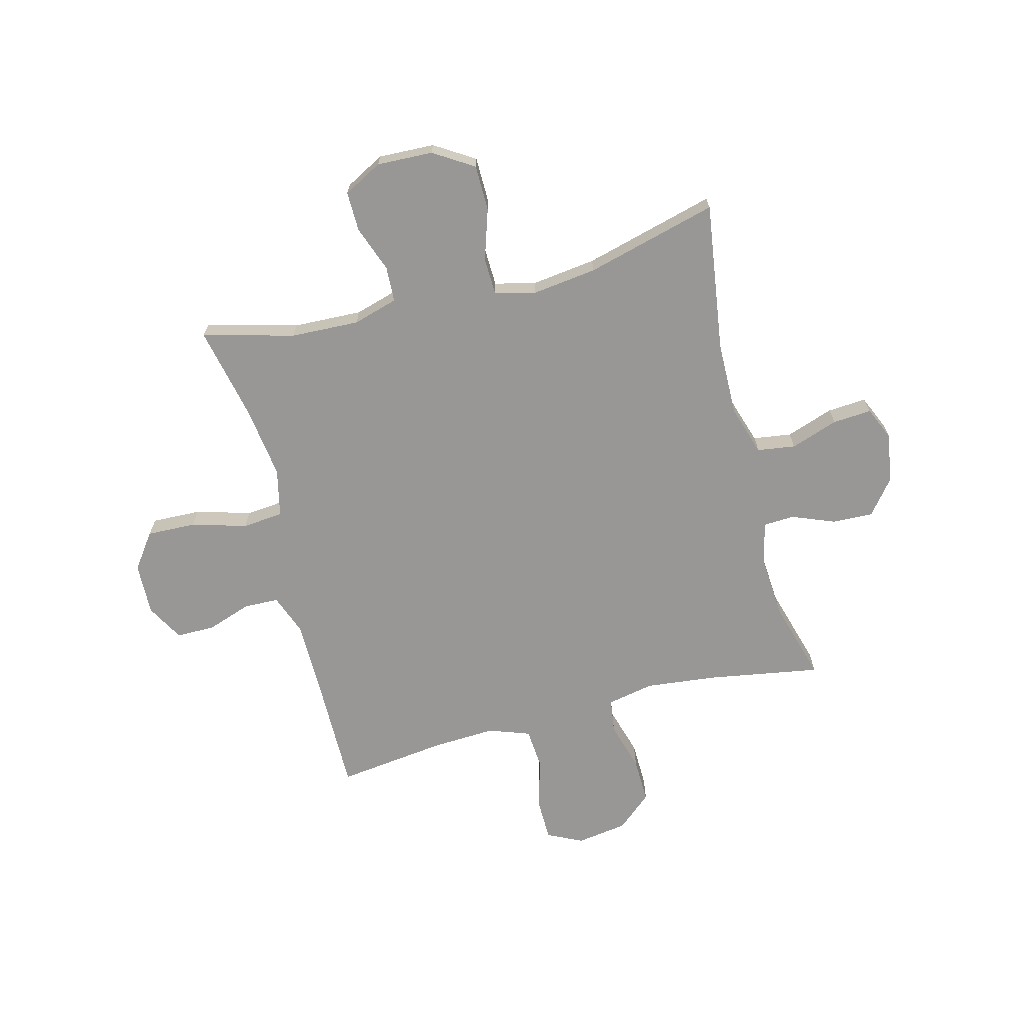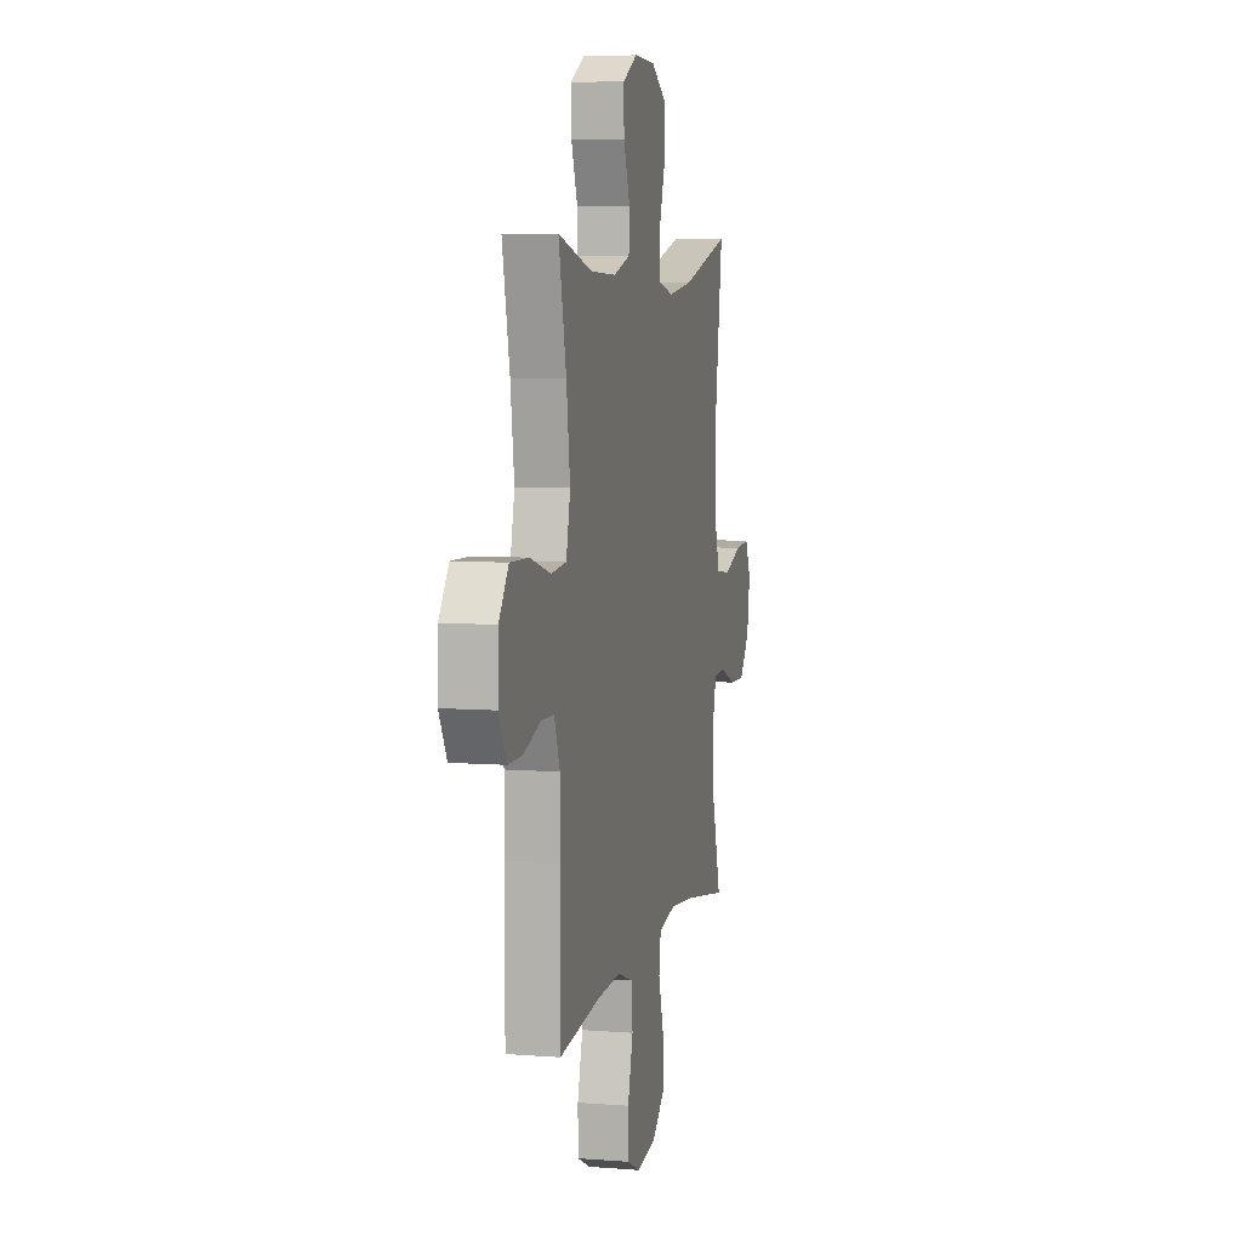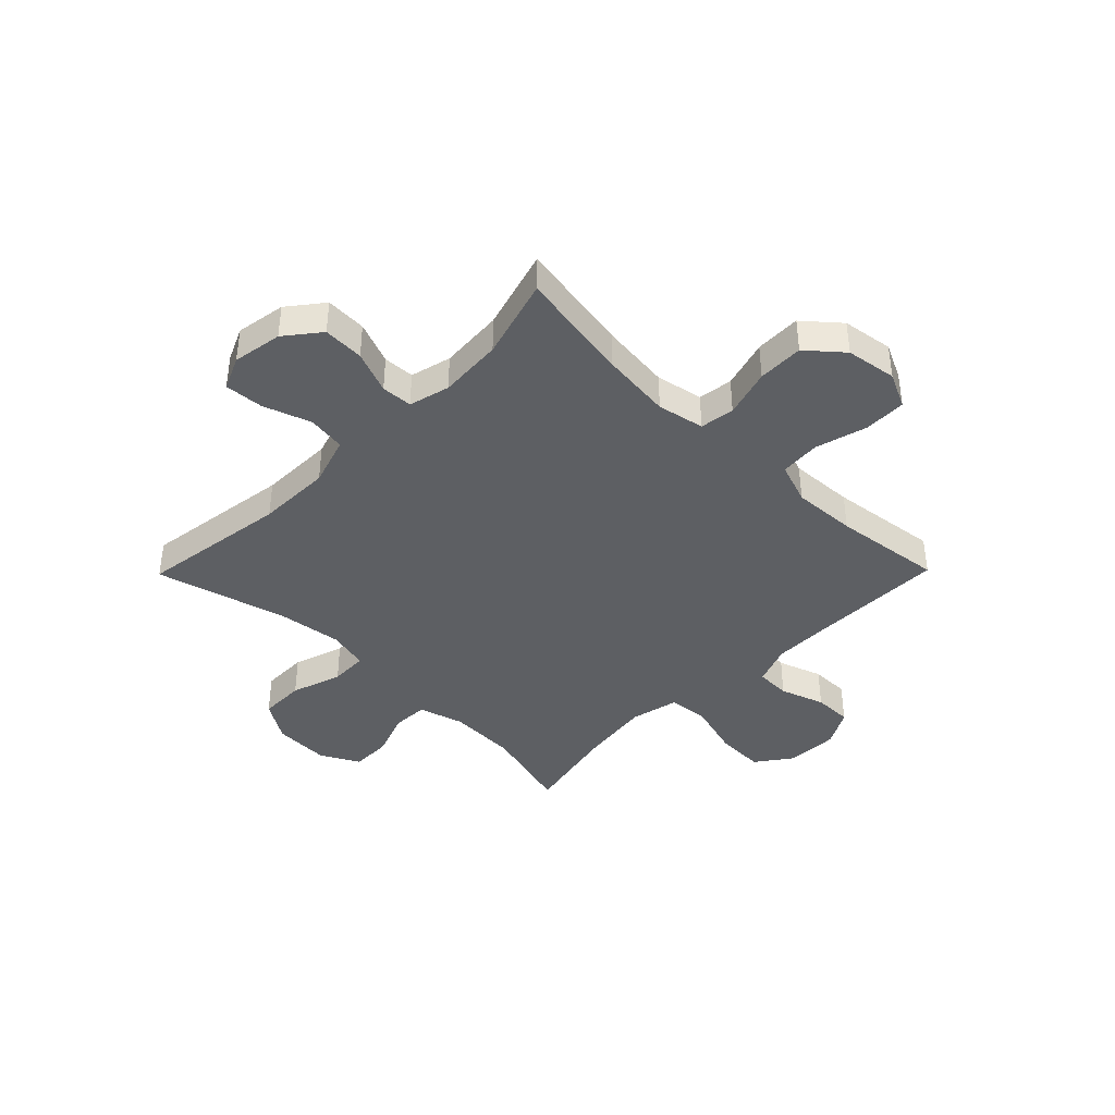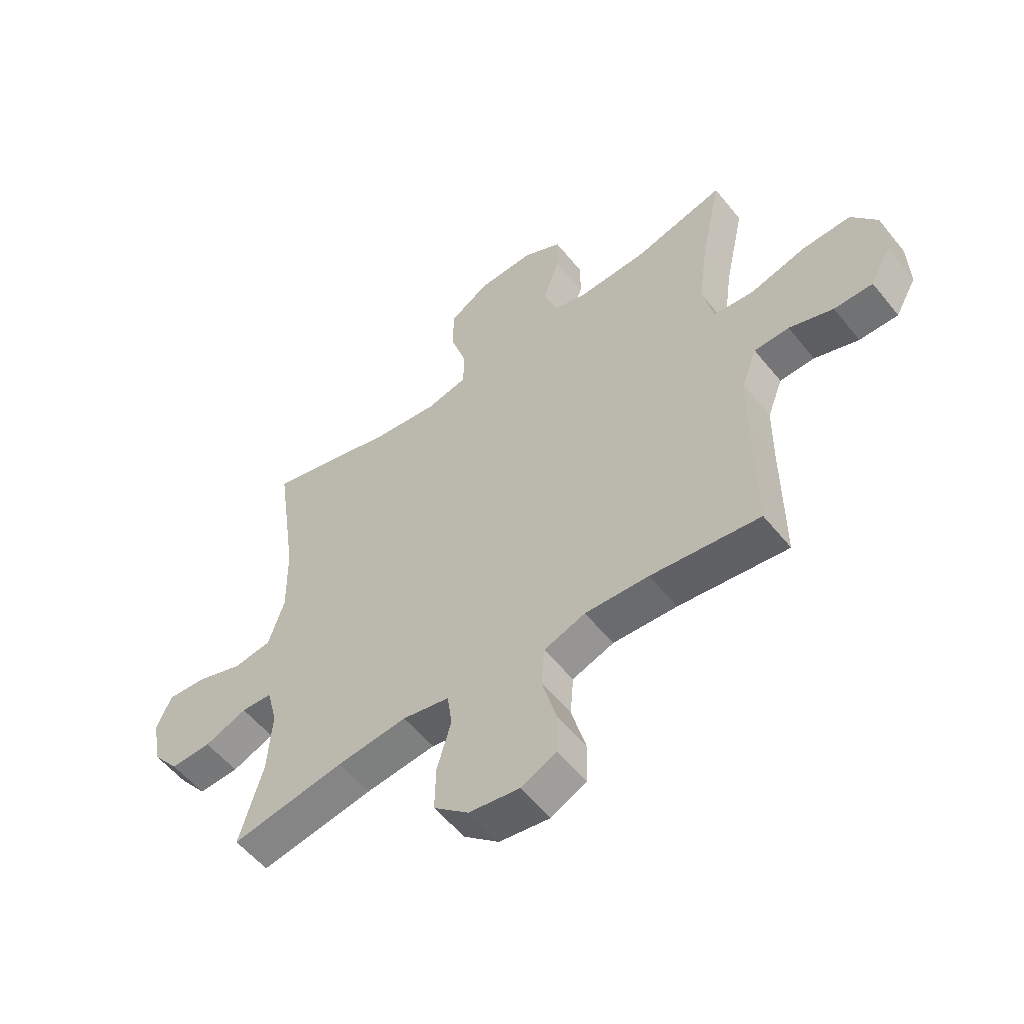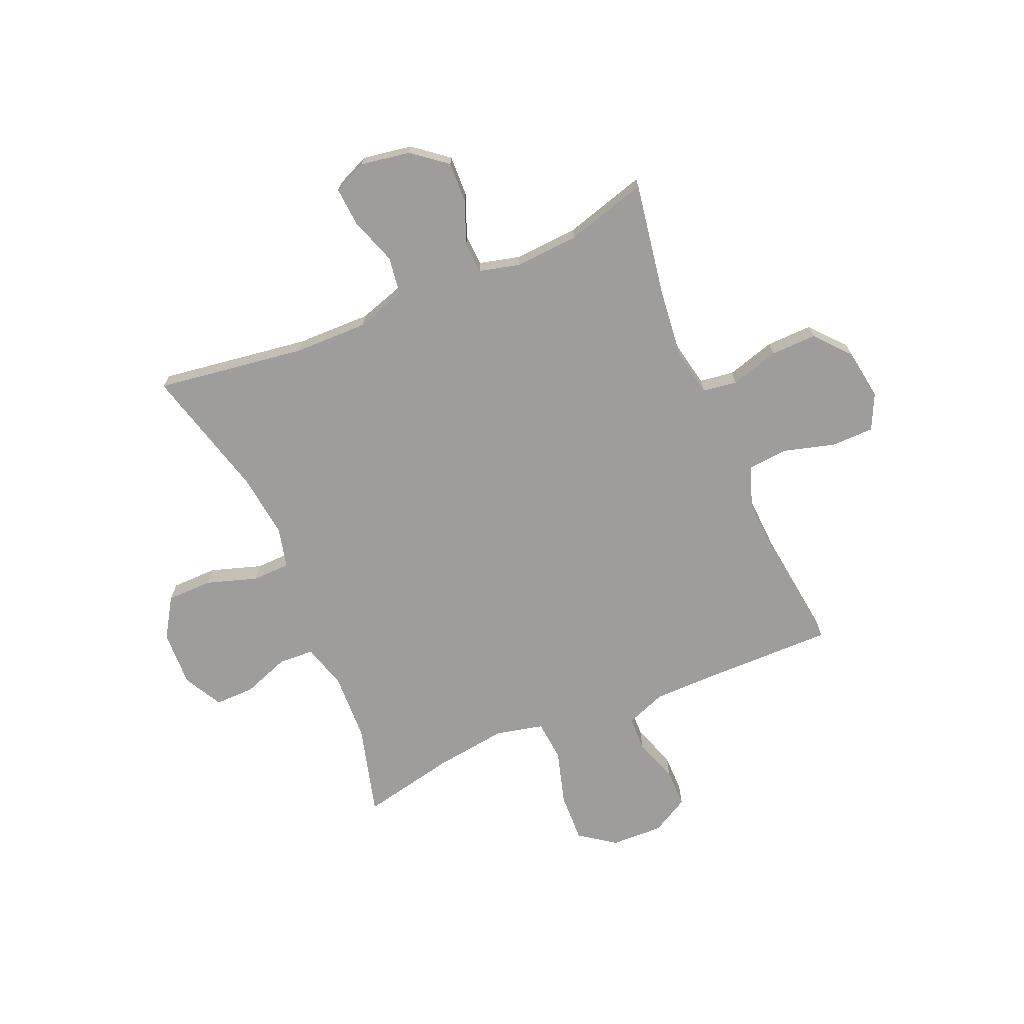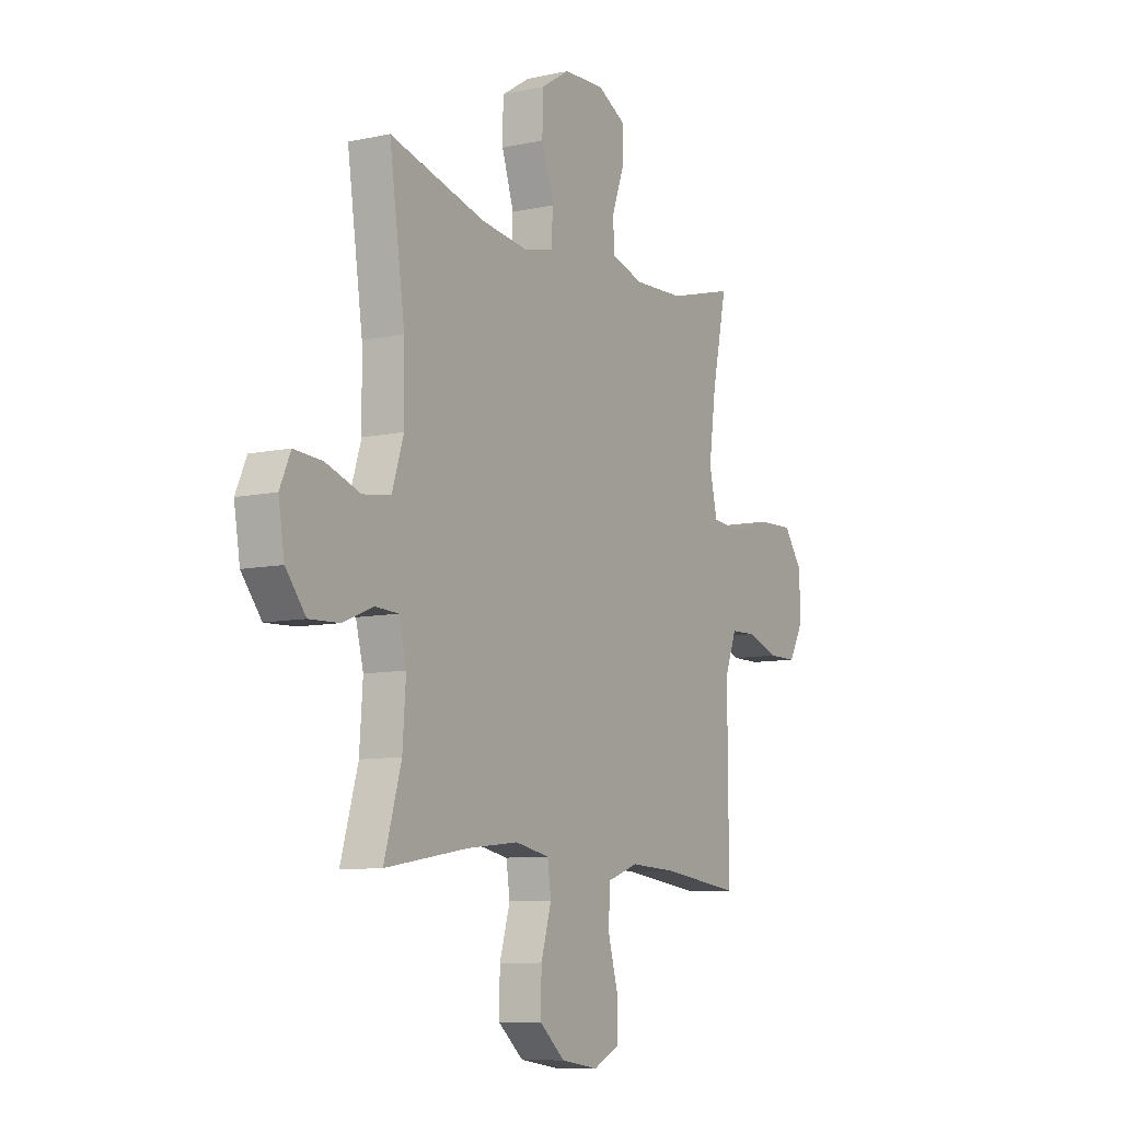
<metadata>
{"format":"obj","ext":"obj","renderer":"f3d","projection":"perspective","resolution":1024,"background":"white","views":[{"elev":-68.3,"azim":14.5,"up":"+Y"},{"elev":6.8,"azim":-77.0,"up":"+Z"},{"elev":-40.3,"azim":135.5,"up":"+Y"},{"elev":-55.4,"azim":-141.8,"up":"+Z"},{"elev":-70.4,"azim":113.1,"up":"+Y"},{"elev":-8.8,"azim":120.5,"up":"+Z"}]}
</metadata>
<code>
v 0.5 0.07 0.5
v 0.461 0.07 0.227
v 0.459 0.07 0.091
v 0.488 0.07 0
v 0.558 0.07 -0.01
v 0.645 0.07 0.02
v 0.716 0.07 0.025
v 0.743 0.07 -0.036
v 0.728 0.07 -0.127
v 0.678 0.07 -0.19
v 0.603 0.07 -0.187
v 0.525 0.07 -0.156
v 0.468 0.07 -0.159
v 0.449 0.07 -0.234
v 0.457 0.07 -0.351
v 0.5 0.07 -0.5
v 0.292 0.07 -0.465
v 0.163 0.07 -0.451
v 0.077 0.07 -0.468
v 0.068 0.07 -0.531
v 0.094 0.07 -0.62
v 0.096 0.07 -0.704
v 0.032 0.07 -0.759
v -0.061 0.07 -0.773
v -0.126 0.07 -0.742
v -0.127 0.07 -0.664
v -0.101 0.07 -0.57
v -0.107 0.07 -0.496
v -0.183 0.07 -0.469
v -0.3 0.07 -0.475
v -0.5 0.07 -0.5
v -0.498 0.07 -0.26
v -0.499 0.07 -0.146
v -0.527 0.07 -0.072
v -0.591 0.07 -0.07
v -0.672 0.07 -0.098
v -0.743 0.07 -0.098
v -0.781 0.07 -0.03
v -0.778 0.07 0.066
v -0.731 0.07 0.131
v -0.641 0.07 0.128
v -0.54 0.07 0.099
v -0.465 0.07 0.106
v -0.445 0.07 0.194
v -0.463 0.07 0.327
v -0.5 0.07 0.5
v -0.333 0.07 0.455
v -0.207 0.07 0.45
v -0.125 0.07 0.474
v -0.122 0.07 0.539
v -0.153 0.07 0.624
v -0.154 0.07 0.697
v -0.083 0.07 0.735
v 0.02 0.07 0.731
v 0.093 0.07 0.685
v 0.094 0.07 0.601
v 0.064 0.07 0.508
v 0.066 0.07 0.439
v 0.141 0.07 0.421
v 0.259 0.07 0.436
v 0.5 0 0.5
v 0.461 0 0.227
v 0.459 0 0.091
v 0.488 0 0
v 0.558 0 -0.01
v 0.645 0 0.02
v 0.716 0 0.025
v 0.743 0 -0.036
v 0.728 0 -0.127
v 0.678 0 -0.19
v 0.603 0 -0.187
v 0.525 0 -0.156
v 0.468 0 -0.159
v 0.449 0 -0.234
v 0.457 0 -0.351
v 0.5 0 -0.5
v 0.292 0 -0.465
v 0.163 0 -0.451
v 0.077 0 -0.468
v 0.068 0 -0.531
v 0.094 0 -0.62
v 0.096 0 -0.704
v 0.032 0 -0.759
v -0.061 0 -0.773
v -0.126 0 -0.742
v -0.127 0 -0.664
v -0.101 0 -0.57
v -0.107 0 -0.496
v -0.183 0 -0.469
v -0.3 0 -0.475
v -0.5 0 -0.5
v -0.498 0 -0.26
v -0.499 0 -0.146
v -0.527 0 -0.072
v -0.591 0 -0.07
v -0.672 0 -0.098
v -0.743 0 -0.098
v -0.781 0 -0.03
v -0.778 0 0.066
v -0.731 0 0.131
v -0.641 0 0.128
v -0.54 0 0.099
v -0.465 0 0.106
v -0.445 0 0.194
v -0.463 0 0.327
v -0.5 0 0.5
v -0.333 0 0.455
v -0.207 0 0.45
v -0.125 0 0.474
v -0.122 0 0.539
v -0.153 0 0.624
v -0.154 0 0.697
v -0.083 0 0.735
v 0.02 0 0.731
v 0.093 0 0.685
v 0.094 0 0.601
v 0.064 0 0.508
v 0.066 0 0.439
v 0.141 0 0.421
v 0.259 0 0.436
f 55 56 57
f 54 55 57
f 53 54 57
f 52 53 57
f 51 52 57
f 50 51 57
f 49 50 57 58
f 48 49 58 59
f 45 46 47
f 47 48 59
f 45 47 59
f 44 45 59
f 40 41 42
f 39 40 42
f 38 39 42
f 37 38 42
f 36 37 42
f 35 36 42
f 34 35 42 43
f 33 34 43
f 44 59 60
f 43 44 60
f 33 43 60
f 32 33 60
f 25 26 27
f 24 25 27
f 23 24 27
f 22 23 27
f 21 22 27
f 20 21 27
f 19 20 27 28
f 18 19 28 29
f 15 16 17
f 14 15 17 18
f 18 29 30
f 14 18 30
f 13 14 30
f 10 11 12
f 9 10 12
f 8 9 12
f 7 8 12
f 6 7 12
f 5 6 12
f 4 5 12 13
f 60 1 2
f 32 60 2
f 31 32 2
f 30 31 2
f 3 4 13 30
f 2 3 30
f 117 116 115
f 117 115 114
f 117 114 113
f 117 113 112
f 117 112 111
f 117 111 110
f 118 117 110 109
f 119 118 109 108
f 107 106 105
f 119 108 107
f 119 107 105
f 119 105 104
f 102 101 100
f 102 100 99
f 102 99 98
f 102 98 97
f 102 97 96
f 102 96 95
f 103 102 95 94
f 103 94 93
f 120 119 104
f 120 104 103
f 120 103 93
f 120 93 92
f 87 86 85
f 87 85 84
f 87 84 83
f 87 83 82
f 87 82 81
f 87 81 80
f 88 87 80 79
f 89 88 79 78
f 77 76 75
f 78 77 75 74
f 90 89 78
f 90 78 74
f 90 74 73
f 72 71 70
f 72 70 69
f 72 69 68
f 72 68 67
f 72 67 66
f 72 66 65
f 73 72 65 64
f 62 61 120
f 62 120 92
f 62 92 91
f 62 91 90
f 90 73 64 63
f 90 63 62
f 1 61 62 2
f 2 62 63 3
f 3 63 64 4
f 4 64 65 5
f 5 65 66 6
f 6 66 67 7
f 7 67 68 8
f 8 68 69 9
f 9 69 70 10
f 10 70 71 11
f 11 71 72 12
f 12 72 73 13
f 13 73 74 14
f 14 74 75 15
f 15 75 76 16
f 16 76 77 17
f 17 77 78 18
f 18 78 79 19
f 19 79 80 20
f 20 80 81 21
f 21 81 82 22
f 22 82 83 23
f 23 83 84 24
f 24 84 85 25
f 25 85 86 26
f 26 86 87 27
f 27 87 88 28
f 28 88 89 29
f 29 89 90 30
f 30 90 91 31
f 31 91 92 32
f 32 92 93 33
f 33 93 94 34
f 34 94 95 35
f 35 95 96 36
f 36 96 97 37
f 37 97 98 38
f 38 98 99 39
f 39 99 100 40
f 40 100 101 41
f 41 101 102 42
f 42 102 103 43
f 43 103 104 44
f 44 104 105 45
f 45 105 106 46
f 46 106 107 47
f 47 107 108 48
f 48 108 109 49
f 49 109 110 50
f 50 110 111 51
f 51 111 112 52
f 52 112 113 53
f 53 113 114 54
f 54 114 115 55
f 55 115 116 56
f 56 116 117 57
f 57 117 118 58
f 58 118 119 59
f 59 119 120 60
f 60 120 61 1

</code>
